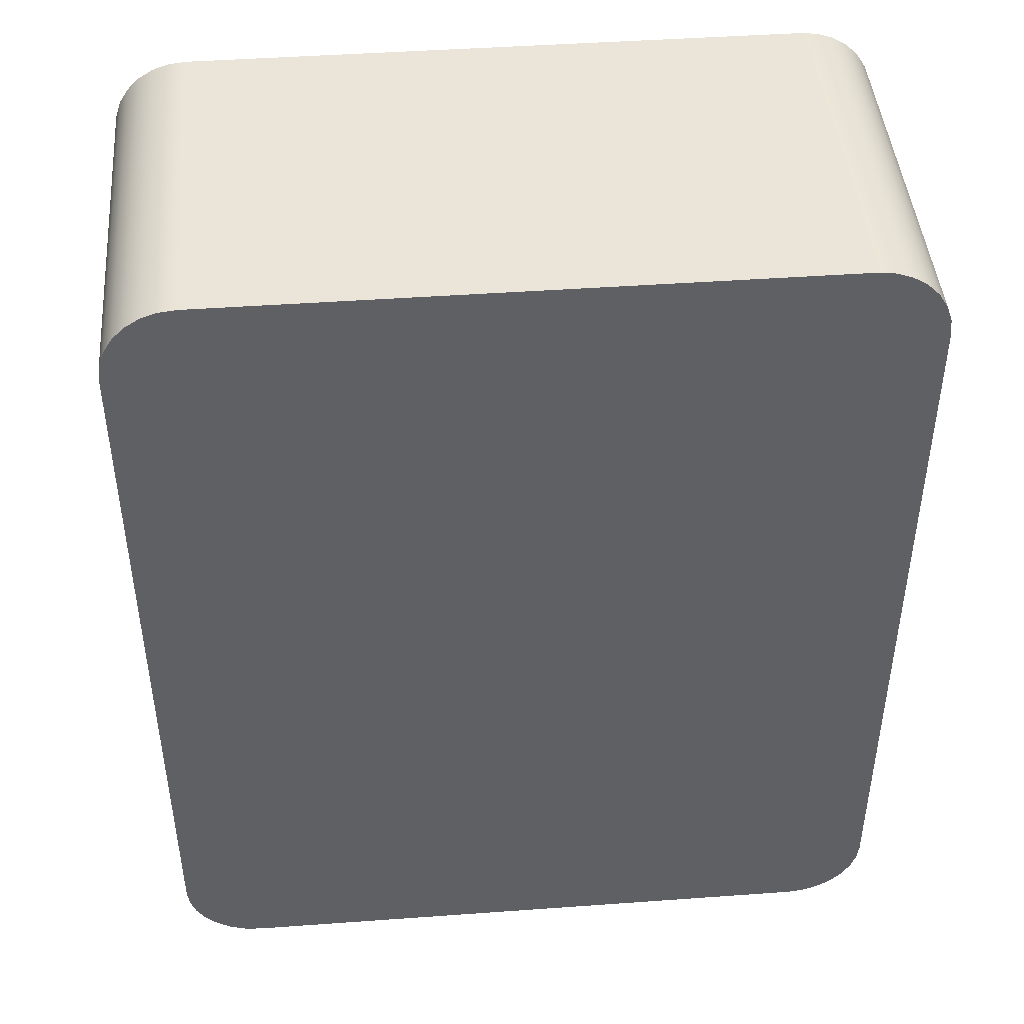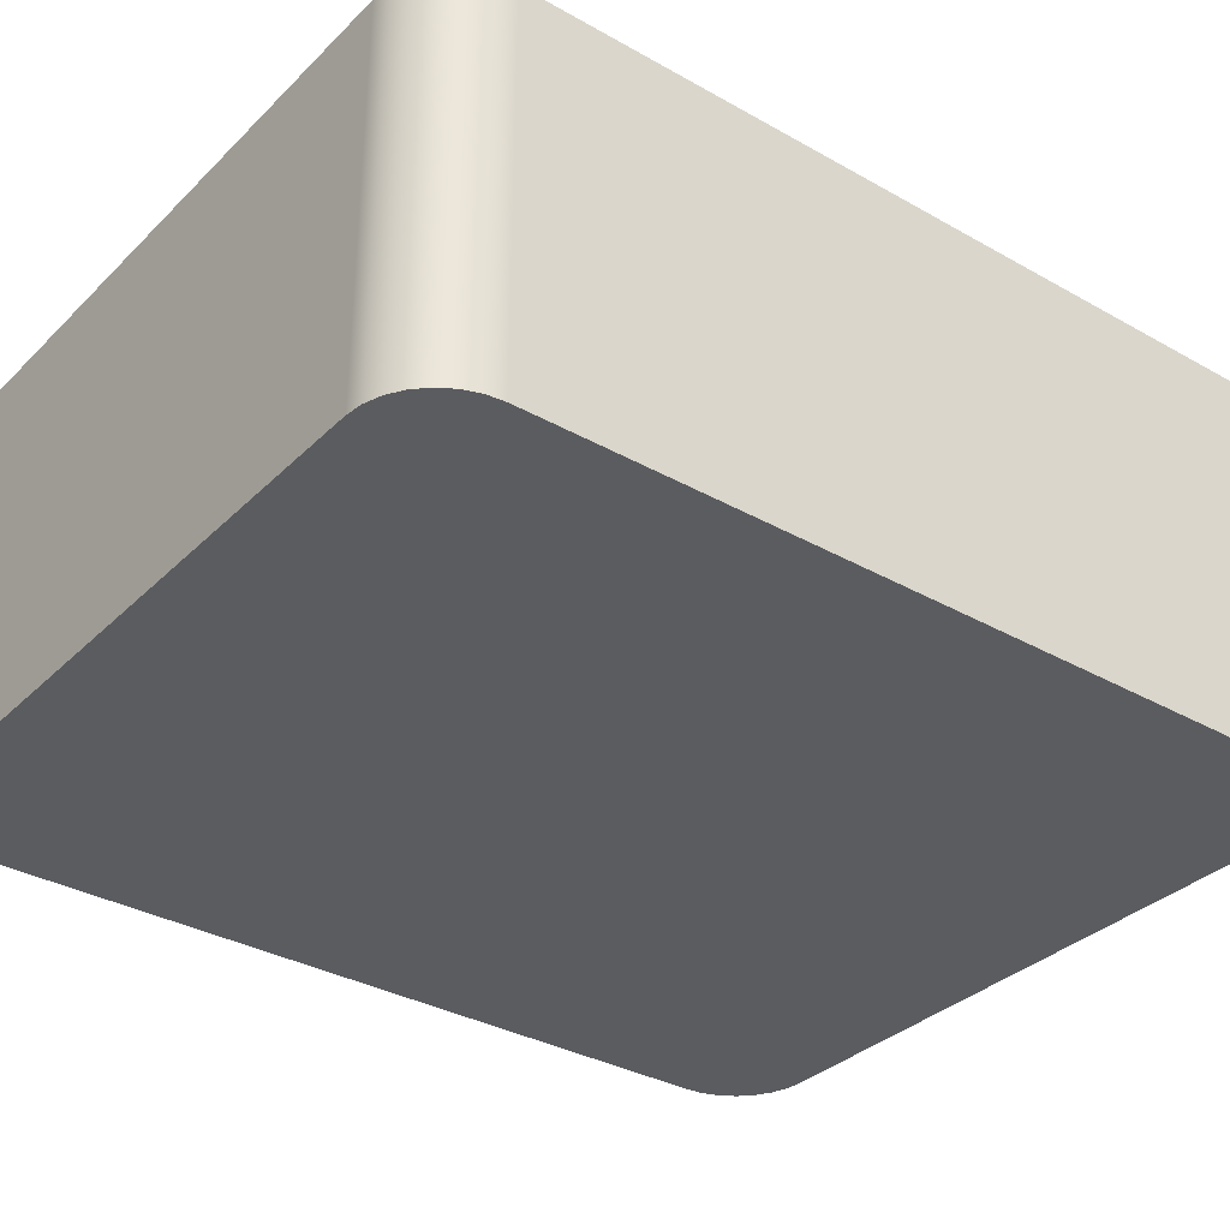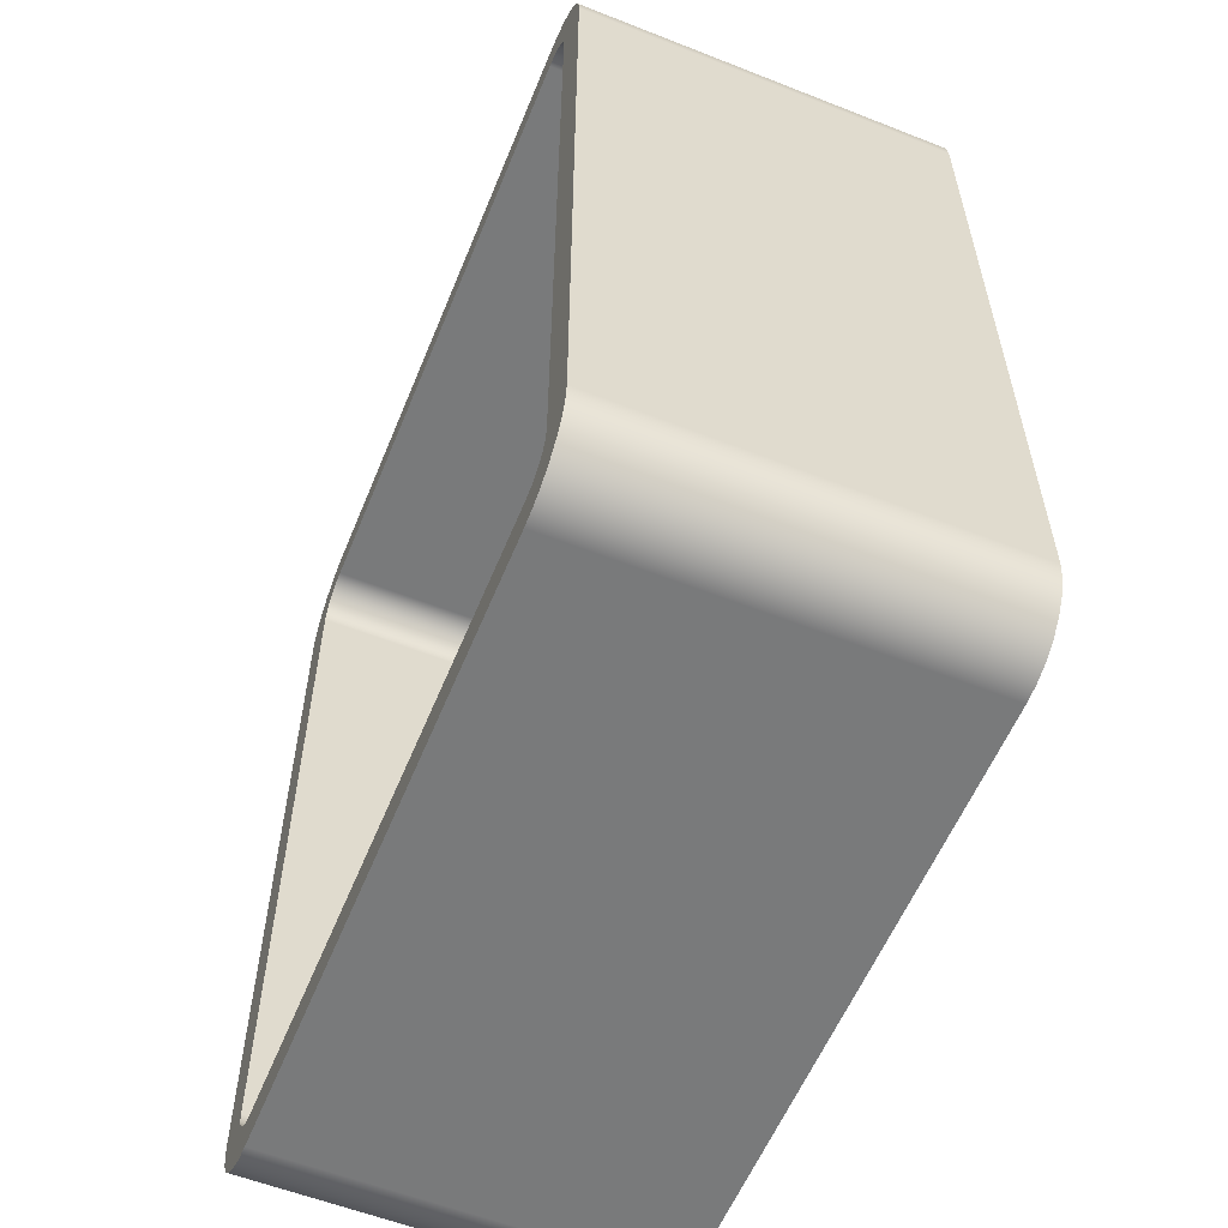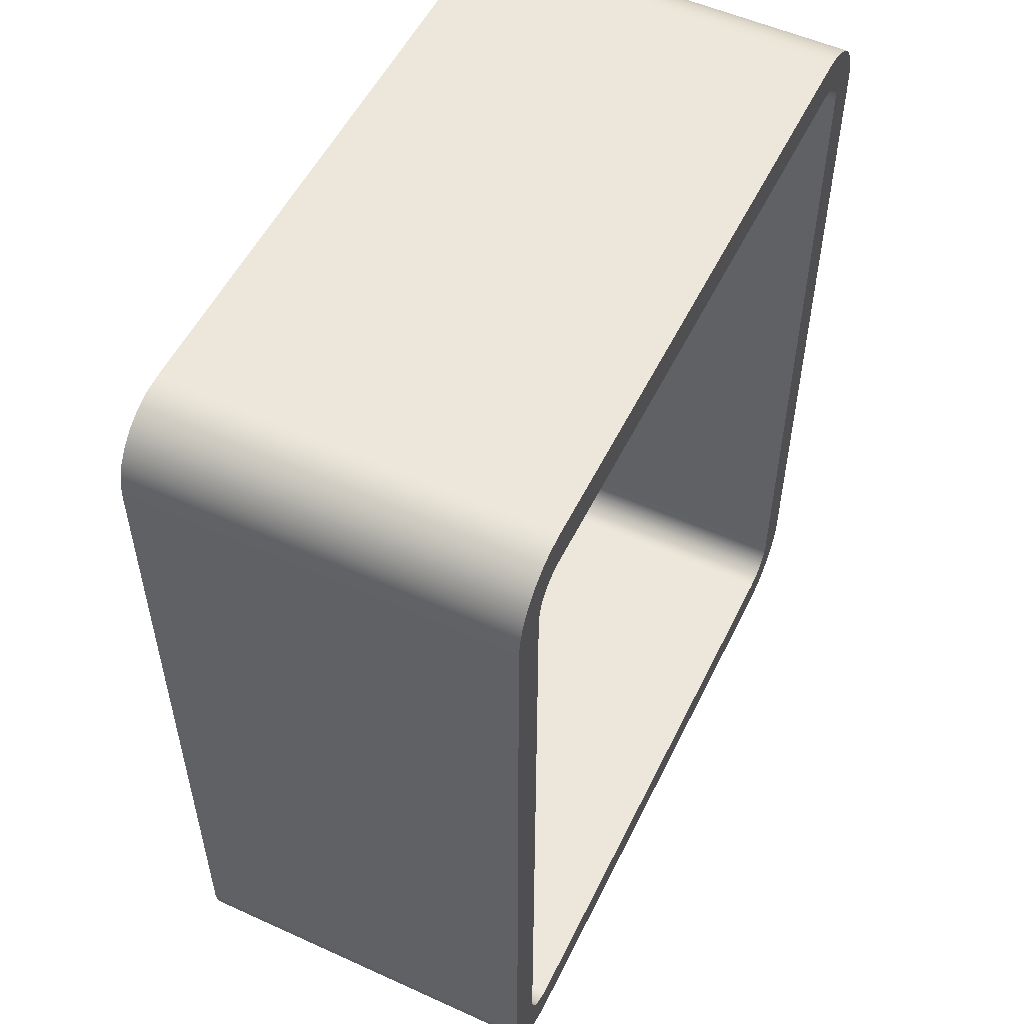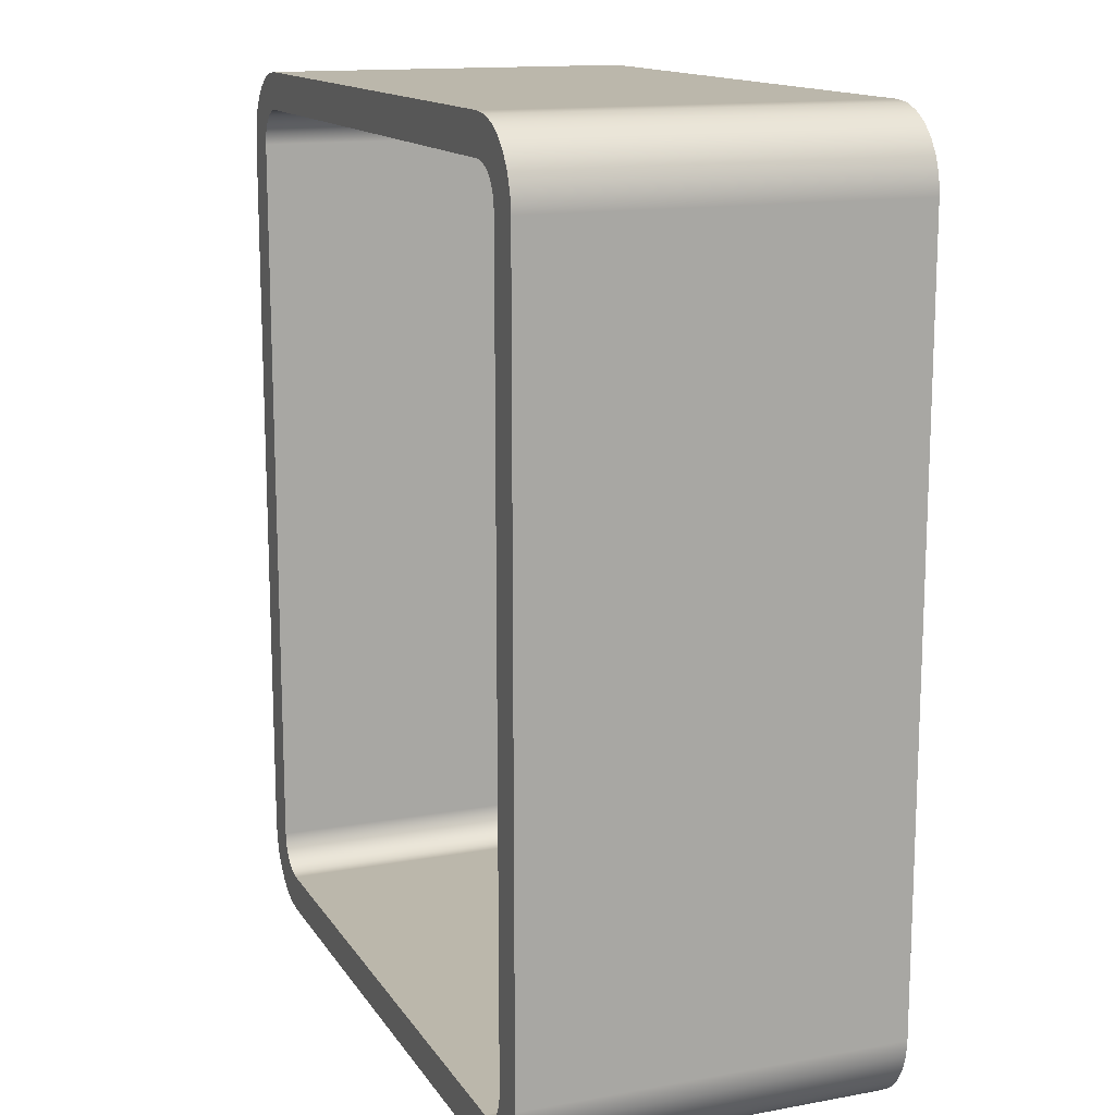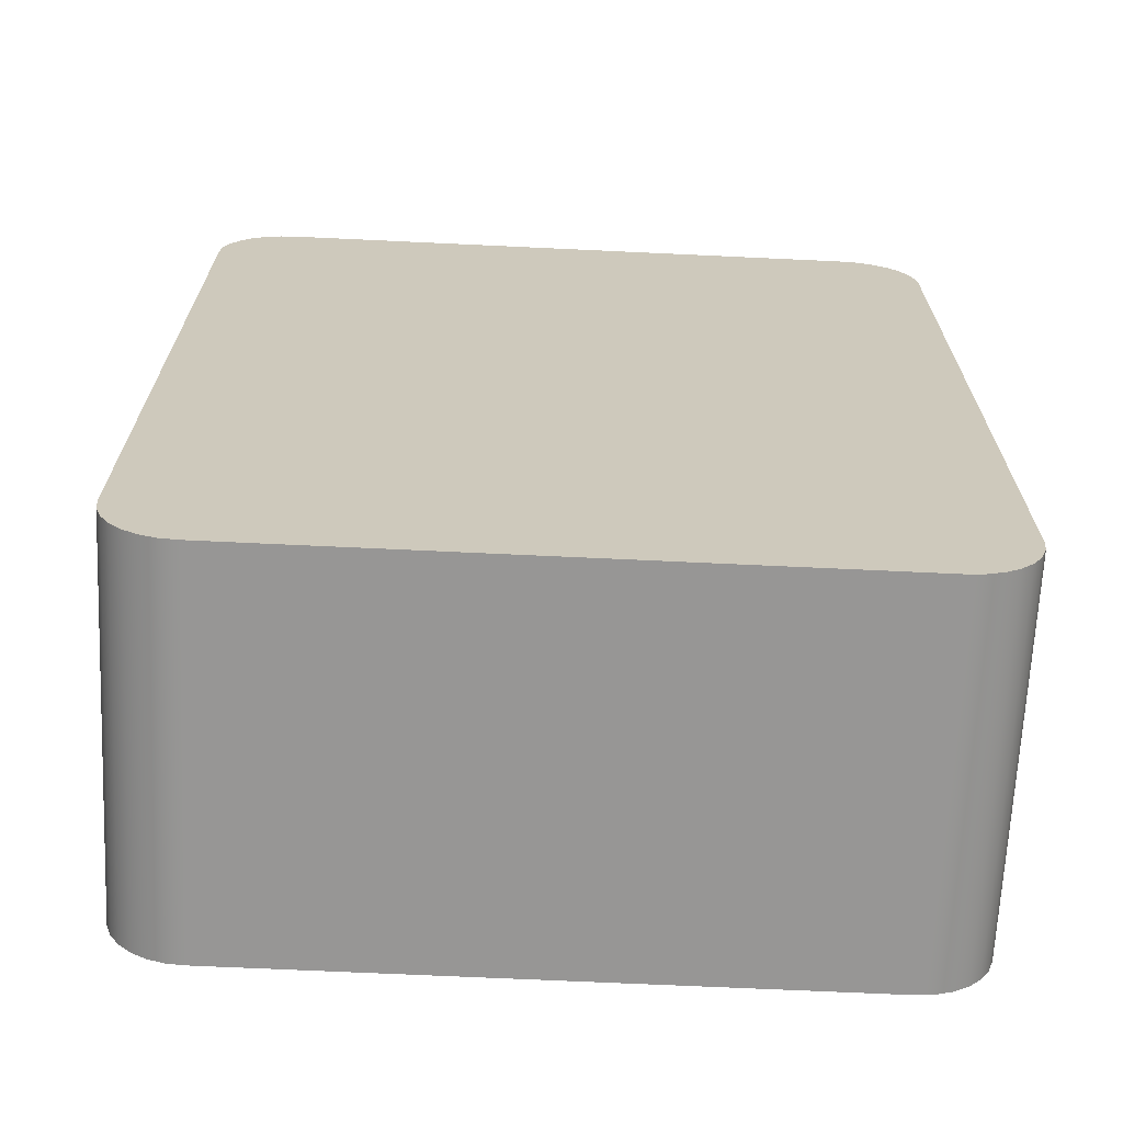
<metadata>
{"format":"obj","ext":"obj","renderer":"f3d","projection":"perspective","resolution":1024,"background":"white","views":[{"elev":44.7,"azim":175.2,"up":"+Y"},{"elev":-33.7,"azim":-127.6,"up":"+Z"},{"elev":-58.0,"azim":67.8,"up":"+Y"},{"elev":53.8,"azim":-64.2,"up":"+Y"},{"elev":14.2,"azim":68.3,"up":"+Y"},{"elev":-67.8,"azim":177.3,"up":"+Y"}]}
</metadata>
<code>
v 9.5 11 0.5
v 9.5 1 0.5
v 9.5 1 5
v 9.5 11 5
v 9.5 1 0.5
v 9.476 0.8455 0.5
v 9.405 0.7061 0.5
v 9.294 0.5955 0.5
v 9.155 0.5245 0.5
v 9 0.5 0.5
v 9 0.5 5
v 9.155 0.5245 5
v 9.294 0.5955 5
v 9.405 0.7061 5
v 9.476 0.8455 5
v 9.5 1 5
v 9 0.5 0.5
v 1 0.5 0.5
v 1 0.5 5
v 9 0.5 5
v 1 0.5 0.5
v 0.8455 0.5245 0.5
v 0.7061 0.5955 0.5
v 0.5955 0.7061 0.5
v 0.5245 0.8455 0.5
v 0.5 1 0.5
v 0.5 1 5
v 0.5245 0.8455 5
v 0.5955 0.7061 5
v 0.7061 0.5955 5
v 0.8455 0.5245 5
v 1 0.5 5
v 9 11.5 0.5
v 9.155 11.48 0.5
v 9.294 11.4 0.5
v 9.405 11.29 0.5
v 9.476 11.15 0.5
v 9.5 11 0.5
v 9.5 11 5
v 9.476 11.15 5
v 9.405 11.29 5
v 9.294 11.4 5
v 9.155 11.48 5
v 9 11.5 5
v 1 11.5 0.5
v 9 11.5 0.5
v 9 11.5 5
v 1 11.5 5
v 0.5 11 0.5
v 0.5245 11.15 0.5
v 0.5955 11.29 0.5
v 0.7061 11.4 0.5
v 0.8455 11.48 0.5
v 1 11.5 0.5
v 1 11.5 5
v 0.8455 11.48 5
v 0.7061 11.4 5
v 0.5955 11.29 5
v 0.5245 11.15 5
v 0.5 11 5
v 0.5 1 0.5
v 0.5 11 0.5
v 0.5 11 5
v 0.5 1 5
v 1 0 0
v 9 0 0
v 9 0 5
v 1 0 5
v 0 1 0
v 0.02507 0.7775 0
v 0.09903 0.5661 0
v 0.2182 0.3765 0
v 0.3765 0.2182 0
v 0.5661 0.09903 0
v 0.7775 0.02507 0
v 1 0 0
v 1 0 5
v 0.7775 0.02507 5
v 0.5661 0.09903 5
v 0.3765 0.2182 5
v 0.2182 0.3765 5
v 0.09903 0.5661 5
v 0.02507 0.7775 5
v 0 1 5
v 0 11 0
v 0 1 0
v 0 1 5
v 0 11 5
v 1 12 0
v 0.7775 11.97 0
v 0.5661 11.9 0
v 0.3765 11.78 0
v 0.2182 11.62 0
v 0.09903 11.43 0
v 0.02507 11.22 0
v 0 11 0
v 0 11 5
v 0.02507 11.22 5
v 0.09903 11.43 5
v 0.2182 11.62 5
v 0.3765 11.78 5
v 0.5661 11.9 5
v 0.7775 11.97 5
v 1 12 5
v 9 12 0
v 1 12 0
v 1 12 5
v 9 12 5
v 10 11 0
v 9.975 11.22 0
v 9.901 11.43 0
v 9.782 11.62 0
v 9.623 11.78 0
v 9.434 11.9 0
v 9.223 11.97 0
v 9 12 0
v 9 12 5
v 9.223 11.97 5
v 9.434 11.9 5
v 9.623 11.78 5
v 9.782 11.62 5
v 9.901 11.43 5
v 9.975 11.22 5
v 10 11 5
v 10 1 0
v 10 11 0
v 10 11 5
v 10 1 5
v 9 0 0
v 9.223 0.02507 0
v 9.434 0.09903 0
v 9.623 0.2182 0
v 9.782 0.3765 0
v 9.901 0.5661 0
v 9.975 0.7775 0
v 10 1 0
v 10 1 5
v 9.975 0.7775 5
v 9.901 0.5661 5
v 9.782 0.3765 5
v 9.623 0.2182 5
v 9.434 0.09903 5
v 9.223 0.02507 5
v 9 0 5
v 1 0.5 5
v 0.8455 0.5245 5
v 0.7061 0.5955 5
v 0.5955 0.7061 5
v 0.5245 0.8455 5
v 0.5 1 5
v 0.5 11 5
v 0.5245 11.15 5
v 0.5955 11.29 5
v 0.7061 11.4 5
v 0.8455 11.48 5
v 1 11.5 5
v 9 11.5 5
v 9.155 11.48 5
v 9.294 11.4 5
v 9.405 11.29 5
v 9.476 11.15 5
v 9.5 11 5
v 9.5 1 5
v 9.476 0.8455 5
v 9.405 0.7061 5
v 9.294 0.5955 5
v 9.155 0.5245 5
v 9 0.5 5
v 9 0 5
v 9.223 0.02507 5
v 9.434 0.09903 5
v 9.623 0.2182 5
v 9.782 0.3765 5
v 9.901 0.5661 5
v 9.975 0.7775 5
v 10 1 5
v 10 11 5
v 9.975 11.22 5
v 9.901 11.43 5
v 9.782 11.62 5
v 9.623 11.78 5
v 9.434 11.9 5
v 9.223 11.97 5
v 9 12 5
v 1 12 5
v 0.7775 11.97 5
v 0.5661 11.9 5
v 0.3765 11.78 5
v 0.2182 11.62 5
v 0.09903 11.43 5
v 0.02507 11.22 5
v 0 11 5
v 0 1 5
v 0.02507 0.7775 5
v 0.09903 0.5661 5
v 0.2182 0.3765 5
v 0.3765 0.2182 5
v 0.5661 0.09903 5
v 0.7775 0.02507 5
v 1 0 5
v 0.5 1 0.5
v 0.5245 0.8455 0.5
v 0.5955 0.7061 0.5
v 0.7061 0.5955 0.5
v 0.8455 0.5245 0.5
v 1 0.5 0.5
v 9 0.5 0.5
v 9.155 0.5245 0.5
v 9.294 0.5955 0.5
v 9.405 0.7061 0.5
v 9.476 0.8455 0.5
v 9.5 1 0.5
v 9.5 11 0.5
v 9.476 11.15 0.5
v 9.405 11.29 0.5
v 9.294 11.4 0.5
v 9.155 11.48 0.5
v 9 11.5 0.5
v 1 11.5 0.5
v 0.8455 11.48 0.5
v 0.7061 11.4 0.5
v 0.5955 11.29 0.5
v 0.5245 11.15 0.5
v 0.5 11 0.5
v 10 1 0
v 9.975 0.7775 0
v 9.901 0.5661 0
v 9.782 0.3765 0
v 9.623 0.2182 0
v 9.434 0.09903 0
v 9.223 0.02507 0
v 9 0 0
v 1 0 0
v 0.7775 0.02507 0
v 0.5661 0.09903 0
v 0.3765 0.2182 0
v 0.2182 0.3765 0
v 0.09903 0.5661 0
v 0.02507 0.7775 0
v 0 1 0
v 0 11 0
v 0.02507 11.22 0
v 0.09903 11.43 0
v 0.2182 11.62 0
v 0.3765 11.78 0
v 0.5661 11.9 0
v 0.7775 11.97 0
v 1 12 0
v 9 12 0
v 9.223 11.97 0
v 9.434 11.9 0
v 9.623 11.78 0
v 9.782 11.62 0
v 9.901 11.43 0
v 9.975 11.22 0
v 10 11 0
g 6552b894-e358-11ea-9964-54bf646e7e1f
f 1 2 4
f 4 2 3
g 65532dbe-e358-11ea-abfb-54bf646e7e1f
f 16 5 15
f 15 5 6
f 15 6 14
f 14 6 7
f 14 7 13
f 13 7 8
f 13 8 12
f 12 8 9
f 12 9 11
f 11 9 10
g 6553a2cc-e358-11ea-b3bb-54bf646e7e1f
f 17 18 20
f 20 18 19
g 6553f114-e358-11ea-87f6-54bf646e7e1f
f 32 21 31
f 31 21 22
f 31 22 30
f 30 22 23
f 30 23 29
f 29 23 24
f 29 24 28
f 28 24 25
f 28 25 27
f 27 25 26
g 65546600-e358-11ea-99d1-54bf646e7e1f
f 44 33 43
f 43 33 34
f 43 34 42
f 42 34 35
f 42 35 41
f 41 35 36
f 41 36 40
f 40 36 37
f 40 37 39
f 39 37 38
g 6554b450-e358-11ea-bb22-54bf646e7e1f
f 45 46 48
f 48 46 47
g 65552948-e358-11ea-b0de-54bf646e7e1f
f 60 49 59
f 59 49 50
f 59 50 58
f 58 50 51
f 58 51 57
f 57 51 52
f 57 52 56
f 56 52 53
f 56 53 55
f 55 53 54
g 65559e7a-e358-11ea-965f-54bf646e7e1f
f 61 62 64
f 64 62 63
g 655613a4-e358-11ea-8949-54bf646e7e1f
f 65 66 68
f 68 66 67
g 6556afcc-e358-11ea-94e7-54bf646e7e1f
f 84 69 83
f 83 69 70
f 83 70 82
f 82 70 71
f 82 71 81
f 81 71 72
f 81 72 80
f 80 72 73
f 80 73 79
f 79 73 74
f 79 74 78
f 78 74 75
f 78 75 77
f 77 75 76
g 65572502-e358-11ea-8e67-54bf646e7e1f
f 85 86 88
f 88 86 87
g 65579a24-e358-11ea-b865-54bf646e7e1f
f 104 89 103
f 103 89 90
f 103 90 102
f 102 90 91
f 102 91 101
f 101 91 92
f 101 92 100
f 100 92 93
f 100 93 99
f 99 93 94
f 99 94 98
f 98 94 95
f 98 95 97
f 97 95 96
g 65580f54-e358-11ea-a5b0-54bf646e7e1f
f 105 106 108
f 108 106 107
g 6558ab9e-e358-11ea-930d-54bf646e7e1f
f 124 109 123
f 123 109 110
f 123 110 122
f 122 110 111
f 122 111 121
f 121 111 112
f 121 112 120
f 120 112 113
f 120 113 119
f 119 113 114
f 119 114 118
f 118 114 115
f 118 115 117
f 117 115 116
g 655947de-e358-11ea-909d-54bf646e7e1f
f 125 126 128
f 128 126 127
g 655a0b14-e358-11ea-af41-54bf646e7e1f
f 144 129 143
f 143 129 130
f 143 130 142
f 142 130 131
f 142 131 141
f 141 131 132
f 141 132 140
f 140 132 133
f 140 133 139
f 139 133 134
f 139 134 138
f 138 134 135
f 138 135 137
f 137 135 136
g 655ace52-e358-11ea-9dad-54bf646e7e1f
f 146 199 145
f 145 199 200
f 145 200 169
f 199 146 198
f 198 146 147
f 198 147 197
f 197 147 148
f 197 148 196
f 196 148 149
f 196 149 195
f 195 149 194
f 194 149 150
f 194 150 193
f 193 150 192
f 192 150 151
f 192 151 191
f 191 151 152
f 191 152 190
f 190 152 189
f 189 152 153
f 189 153 188
f 188 153 154
f 188 154 187
f 187 154 155
f 187 155 186
f 186 155 156
f 186 156 185
f 185 156 157
f 185 157 184
f 184 157 183
f 183 157 158
f 183 158 182
f 182 158 159
f 182 159 181
f 181 159 160
f 181 160 180
f 180 160 161
f 180 161 179
f 179 161 178
f 178 161 162
f 178 162 177
f 177 162 176
f 176 162 163
f 176 163 175
f 175 163 164
f 175 164 174
f 174 164 173
f 173 164 165
f 173 165 172
f 172 165 166
f 172 166 171
f 171 166 167
f 171 167 170
f 170 167 168
f 170 168 169
f 169 168 145
g 6506e570-e358-11ea-8aa8-54bf646e7e1f
f 202 203 201
f 201 203 204
f 201 204 205
f 205 206 201
f 201 206 219
f 201 219 224
f 224 219 220
f 224 220 221
f 206 207 219
f 219 207 218
f 218 207 212
f 218 212 213
f 207 208 212
f 212 208 209
f 212 209 210
f 210 211 212
f 214 215 213
f 213 215 216
f 213 216 217
f 217 218 213
f 221 222 224
f 224 222 223
g 65075a9c-e358-11ea-8822-54bf646e7e1f
f 226 227 225
f 225 227 228
f 225 228 229
f 229 230 225
f 225 230 231
f 225 231 232
f 225 232 249
f 249 232 233
f 249 233 248
f 248 233 240
f 248 240 241
f 233 234 240
f 240 234 235
f 240 235 236
f 236 237 240
f 240 237 238
f 240 238 239
f 242 243 241
f 241 243 244
f 241 244 245
f 245 246 241
f 241 246 247
f 241 247 248
f 225 249 256
f 256 249 250
f 256 250 251
f 251 252 256
f 256 252 253
f 256 253 254
f 254 255 256

</code>
